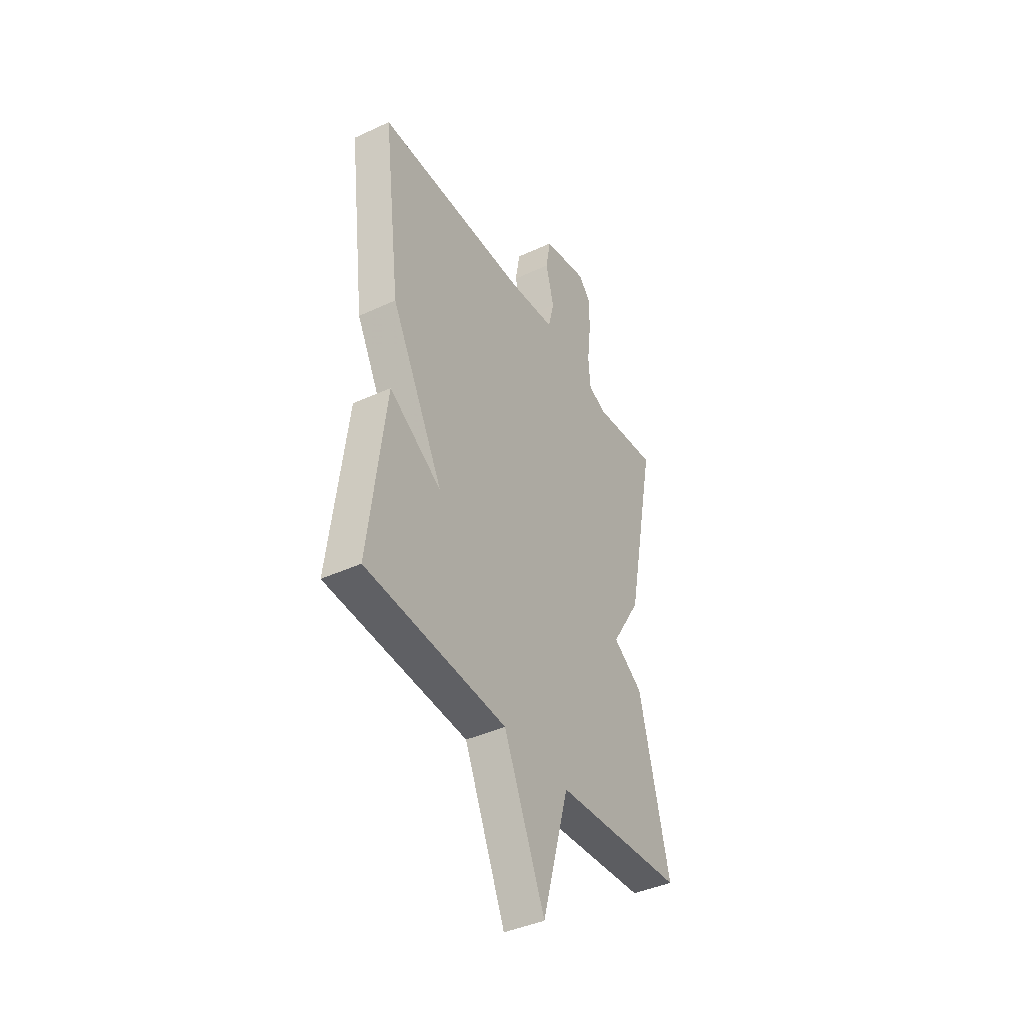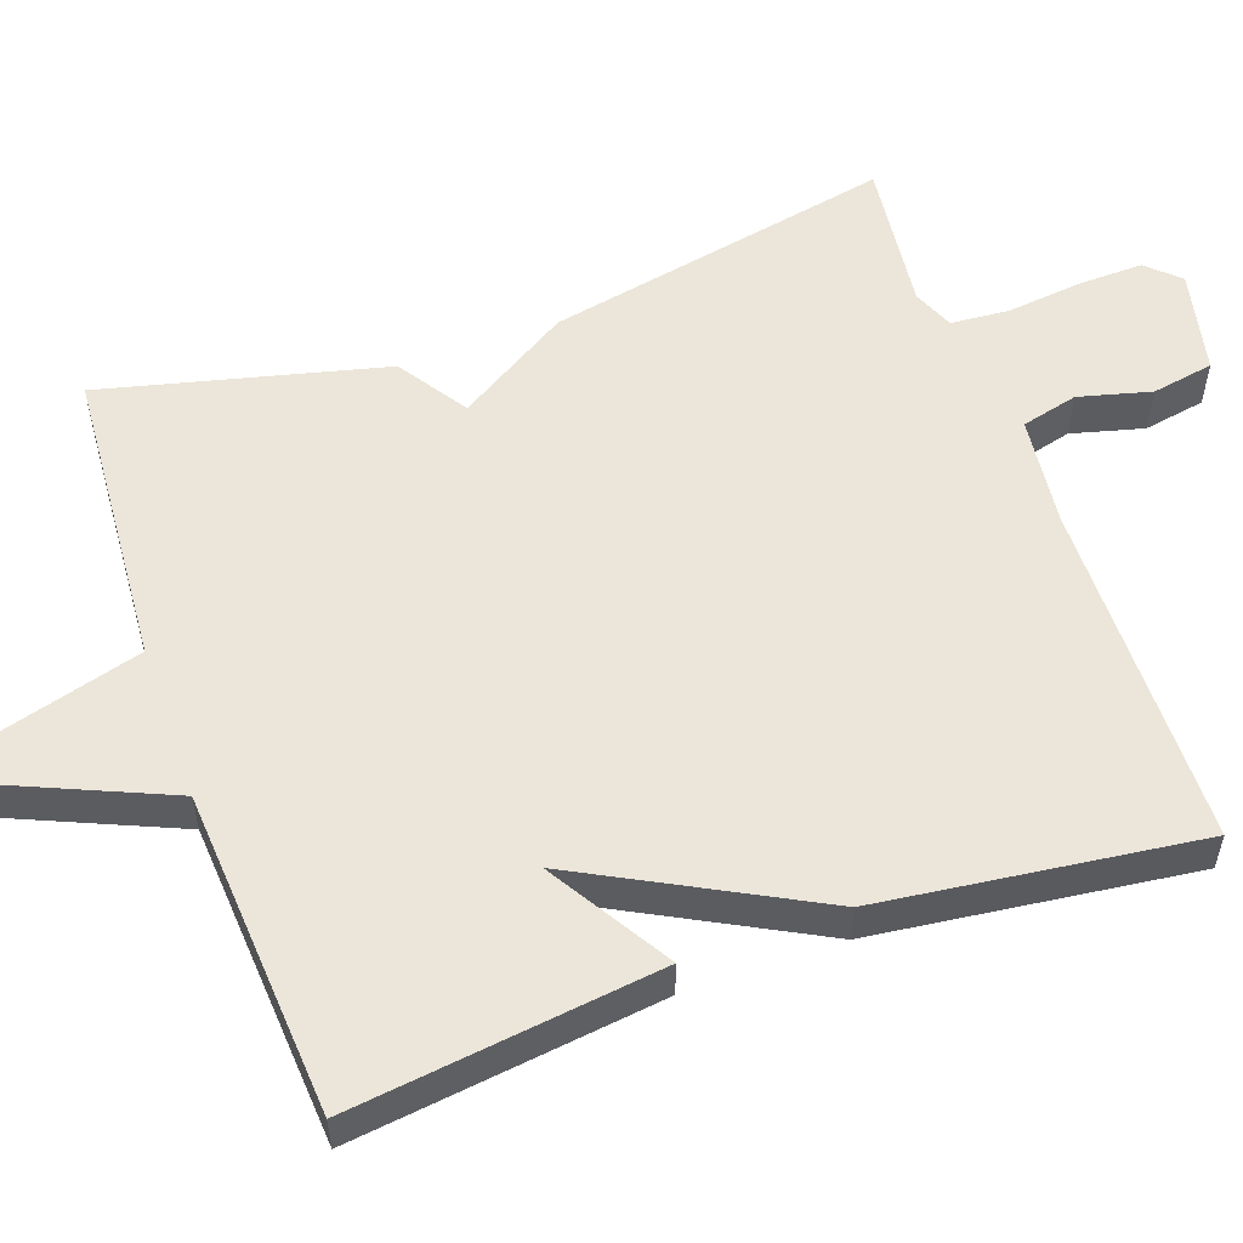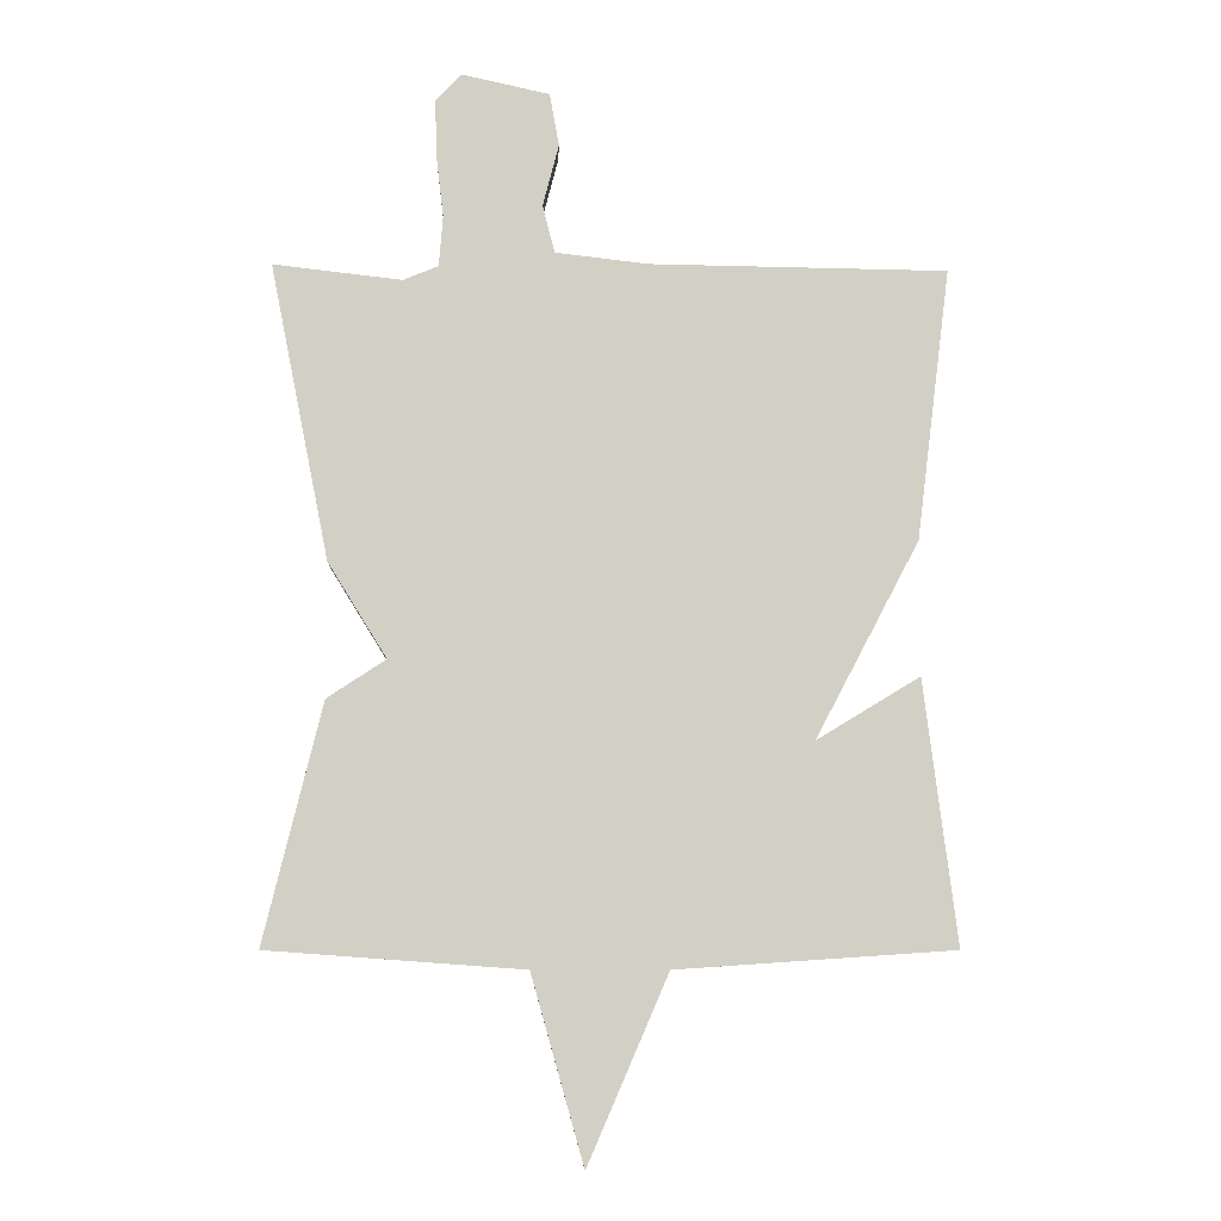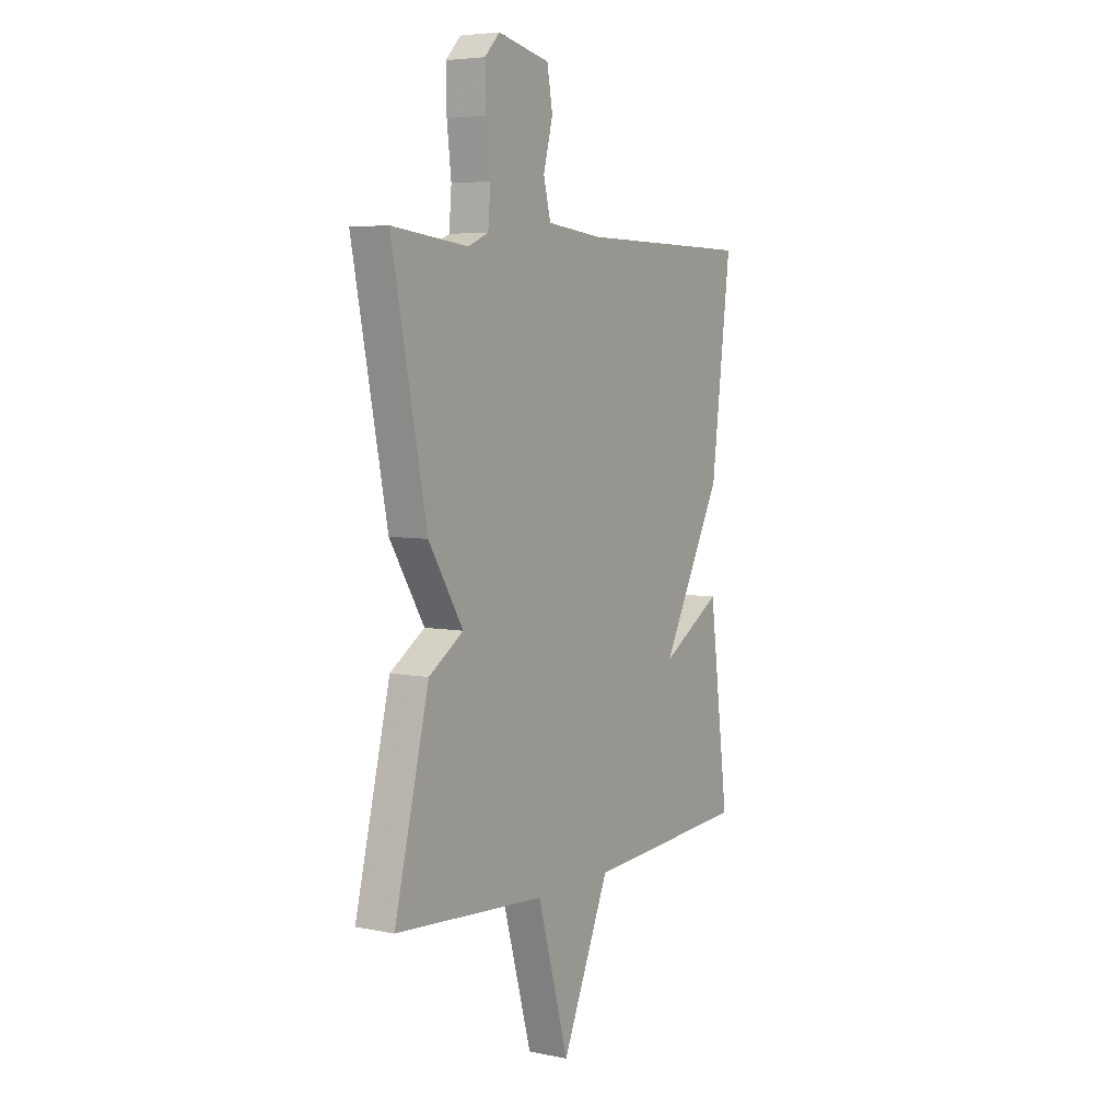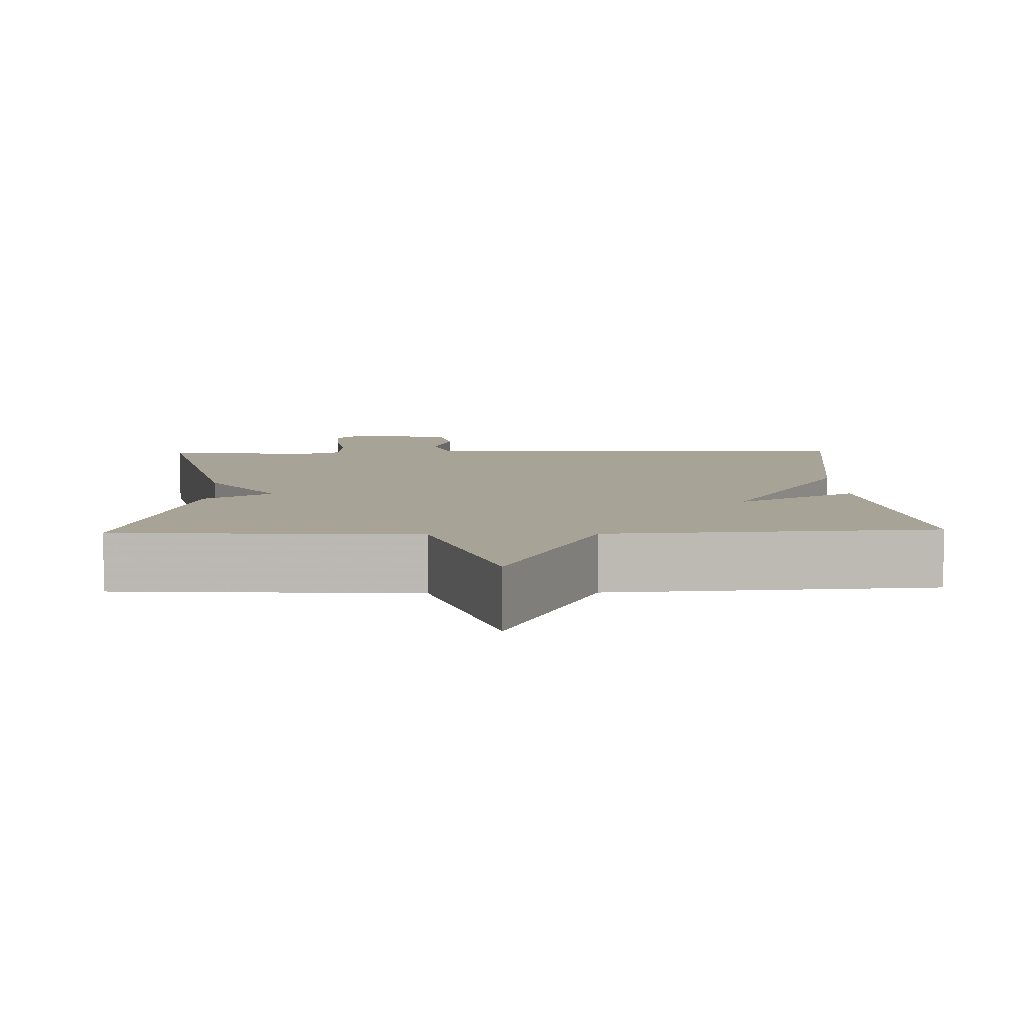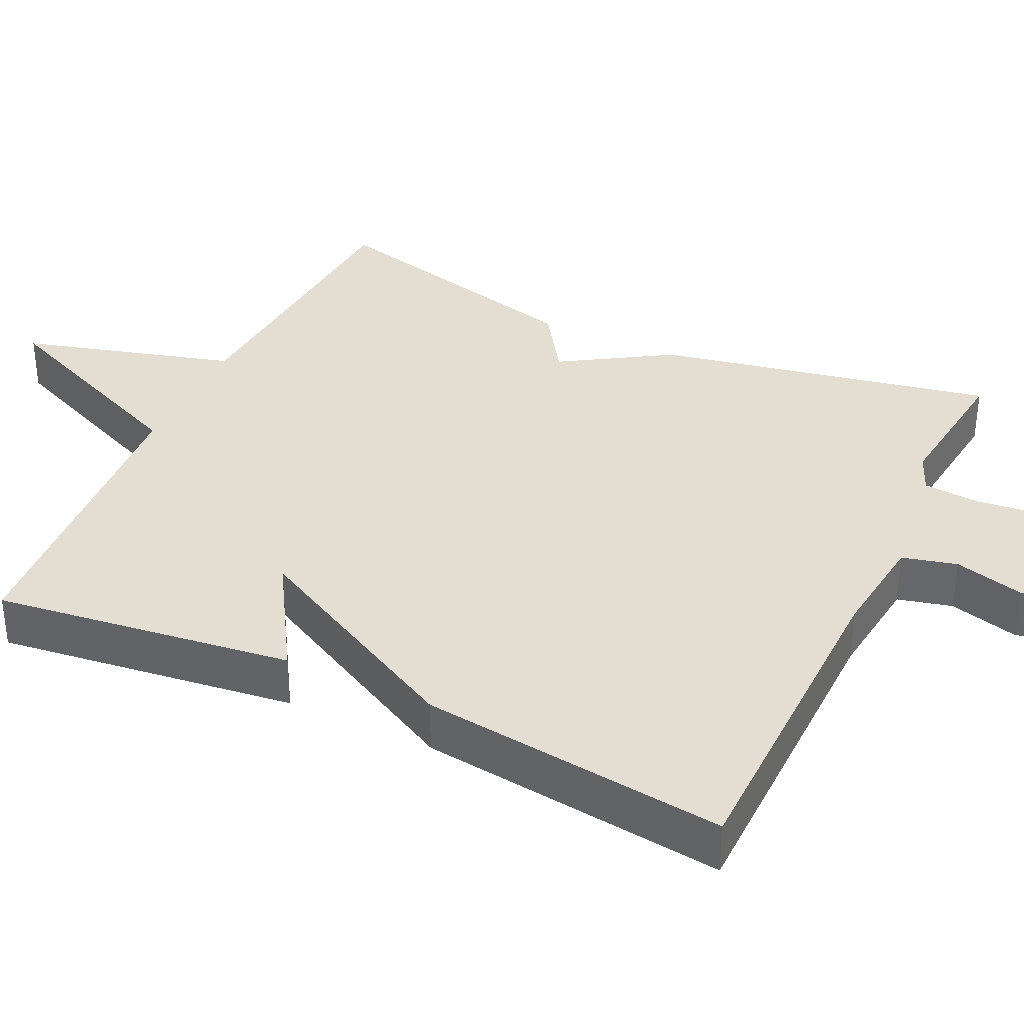
<metadata>
{"format":"obj","ext":"obj","renderer":"f3d","projection":"perspective","resolution":1024,"background":"white","views":[{"elev":-41.1,"azim":-60.6,"up":"+Z"},{"elev":55.3,"azim":-109.5,"up":"+Y"},{"elev":-7.7,"azim":177.9,"up":"+Z"},{"elev":5.4,"azim":122.1,"up":"+Z"},{"elev":6.7,"azim":178.1,"up":"+Y"},{"elev":36.1,"azim":-64.7,"up":"+Y"}]}
</metadata>
<code>
v 0.5 0.07 -0.5
v 0.116 0.07 -0.528
v 0.037 0.07 -0.808
v -0.084 0.07 -0.528
v -0.5 0.07 -0.5
v -0.45 0.07 -0.106
v -0.295 0.07 -0.2
v -0.45 0.07 0.094
v -0.5 0.07 0.5
v -0.056 0.07 0.506
v 0.084 0.07 0.522
v 0.102 0.07 0.594
v 0.078 0.07 0.686
v 0.092 0.07 0.765
v 0.224 0.07 0.794
v 0.262 0.07 0.754
v 0.26 0.07 0.67
v 0.249 0.07 0.575
v 0.255 0.07 0.5
v 0.307 0.07 0.478
v 0.5 0.07 0.5
v 0.412 0.07 0.058
v 0.324 0.07 -0.084
v 0.412 0.07 -0.142
v 0.5 0 -0.5
v 0.116 0 -0.528
v 0.037 0 -0.808
v -0.084 0 -0.528
v -0.5 0 -0.5
v -0.45 0 -0.106
v -0.295 0 -0.2
v -0.45 0 0.094
v -0.5 0 0.5
v -0.056 0 0.506
v 0.084 0 0.522
v 0.102 0 0.594
v 0.078 0 0.686
v 0.092 0 0.765
v 0.224 0 0.794
v 0.262 0 0.754
v 0.26 0 0.67
v 0.249 0 0.575
v 0.255 0 0.5
v 0.307 0 0.478
v 0.5 0 0.5
v 0.412 0 0.058
v 0.324 0 -0.084
v 0.412 0 -0.142
f 23 24 1 2
f 20 21 22 23
f 19 20 23 2
f 2 3 4
f 19 2 4
f 18 19 4
f 16 17 18
f 15 16 18
f 14 15 18
f 13 14 18
f 12 13 18
f 11 12 18 4
f 10 11 4
f 9 10 4
f 8 9 4
f 7 8 4
f 4 5 6 7
f 26 25 48 47
f 47 46 45 44
f 26 47 44 43
f 28 27 26
f 28 26 43
f 28 43 42
f 42 41 40
f 42 40 39
f 42 39 38
f 42 38 37
f 42 37 36
f 28 42 36 35
f 28 35 34
f 28 34 33
f 28 33 32
f 28 32 31
f 31 30 29 28
f 1 25 26 2
f 2 26 27 3
f 3 27 28 4
f 4 28 29 5
f 5 29 30 6
f 6 30 31 7
f 7 31 32 8
f 8 32 33 9
f 9 33 34 10
f 10 34 35 11
f 11 35 36 12
f 12 36 37 13
f 13 37 38 14
f 14 38 39 15
f 15 39 40 16
f 16 40 41 17
f 17 41 42 18
f 18 42 43 19
f 19 43 44 20
f 20 44 45 21
f 21 45 46 22
f 22 46 47 23
f 23 47 48 24
f 24 48 25 1

</code>
